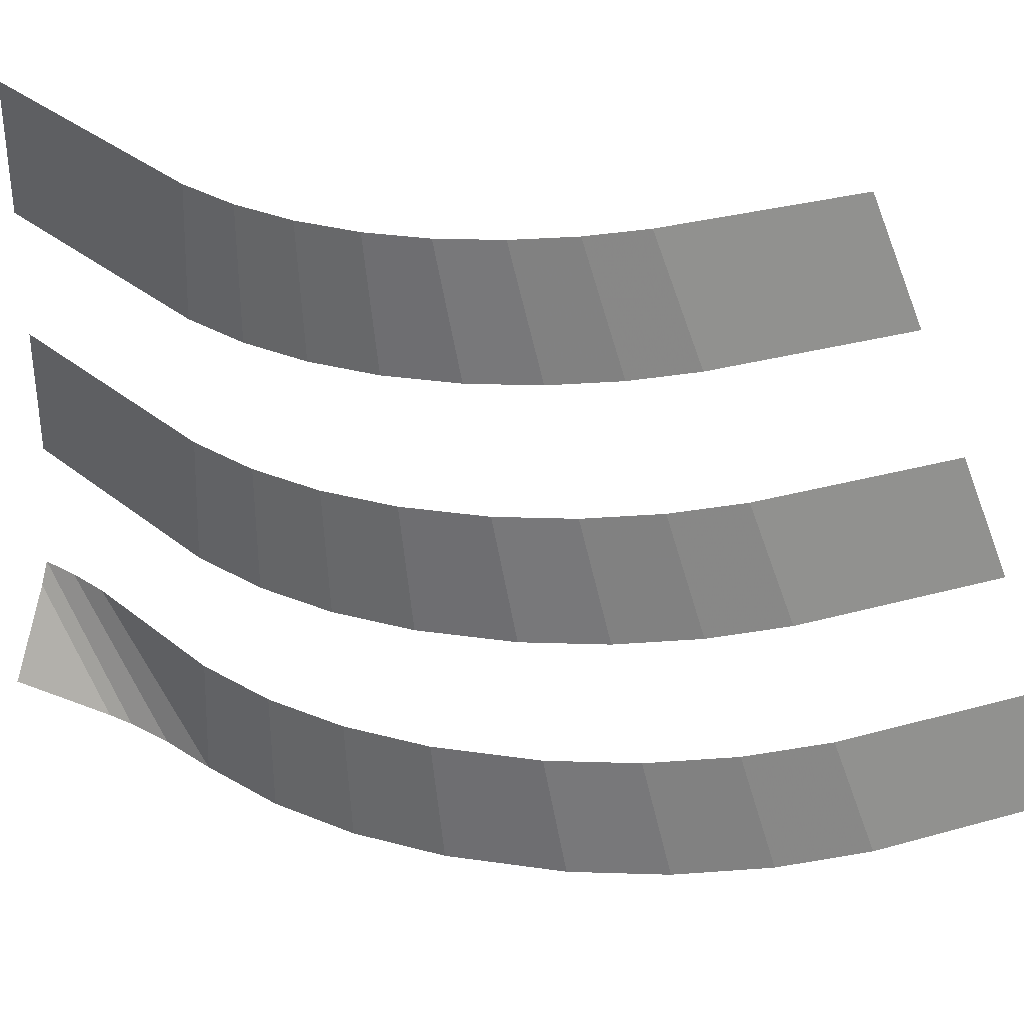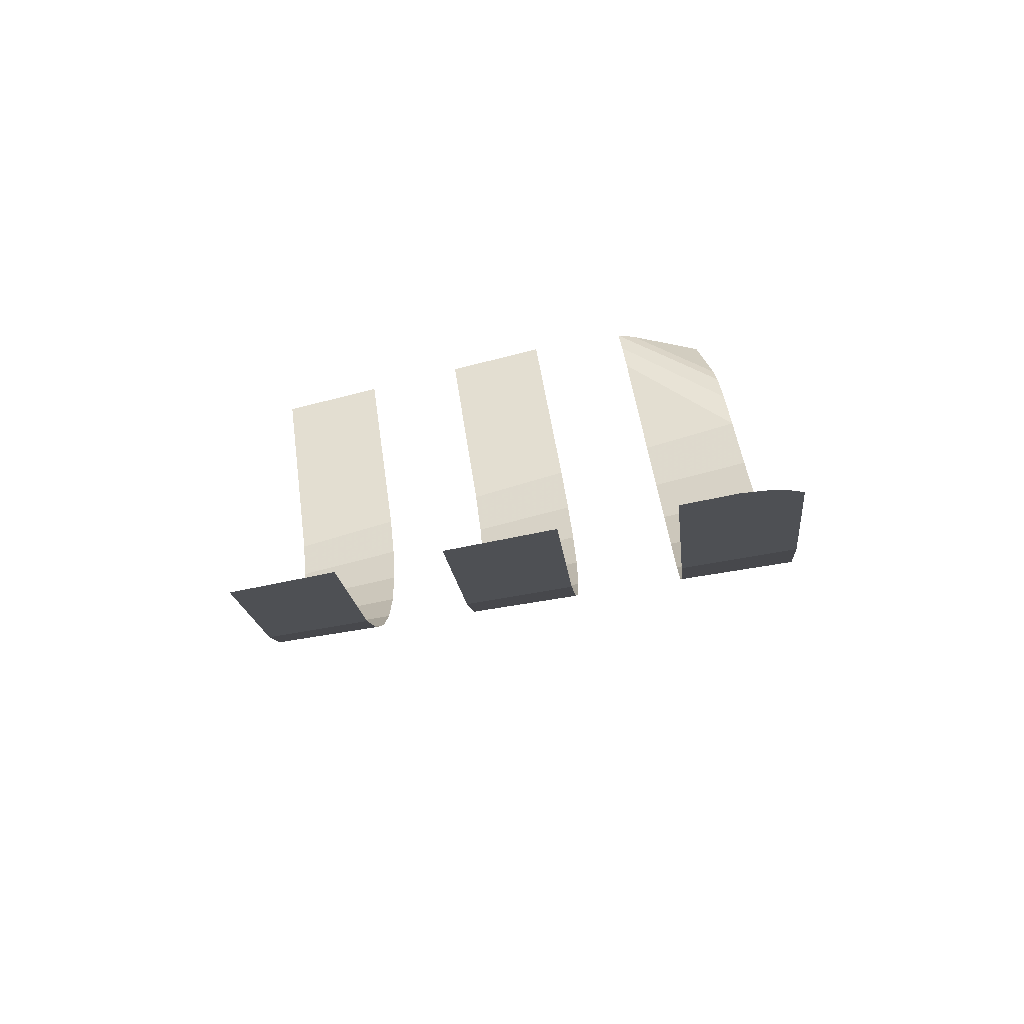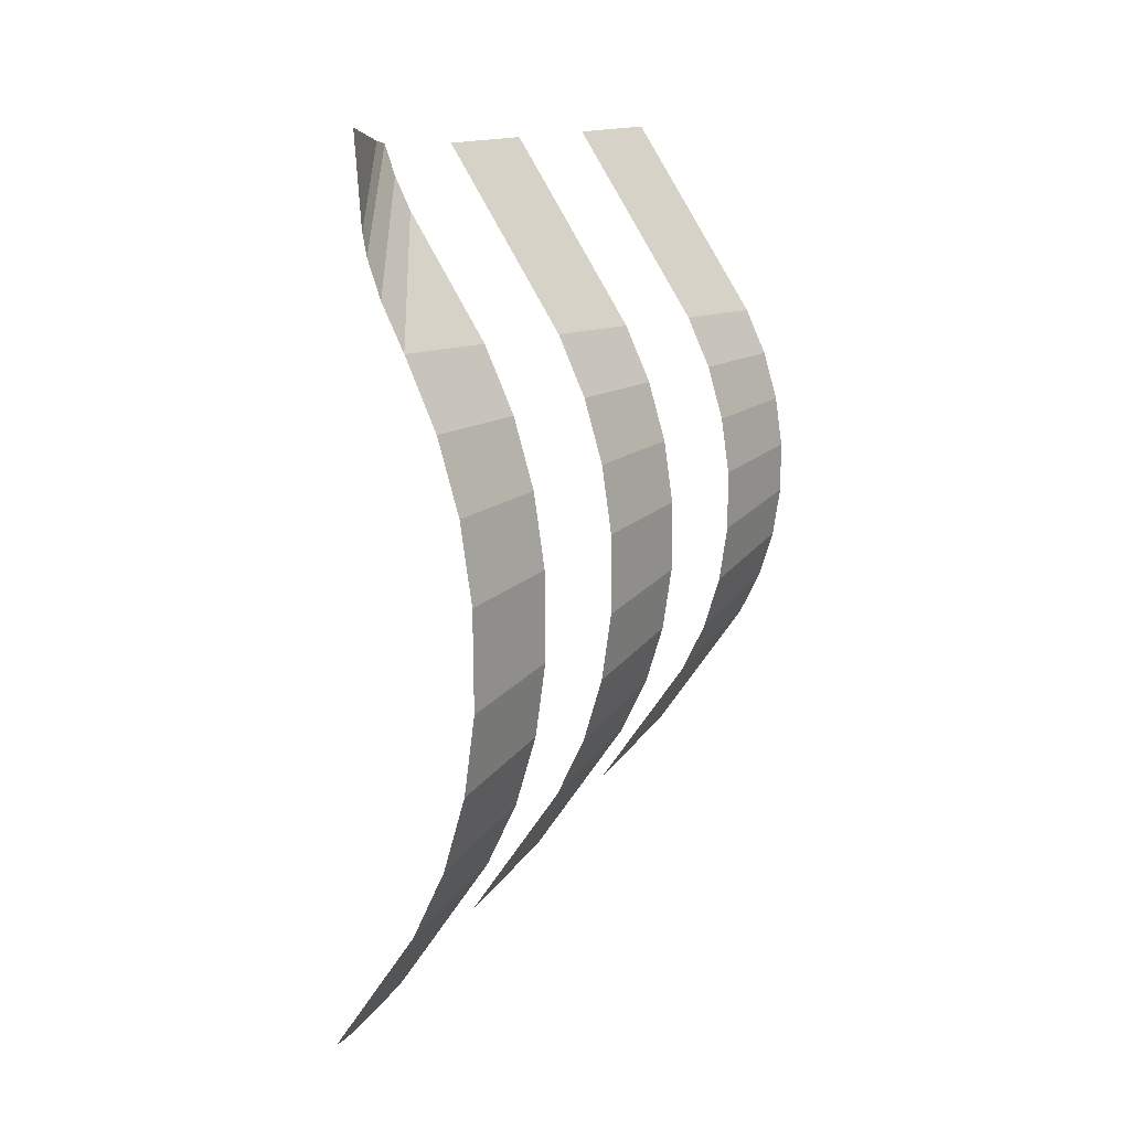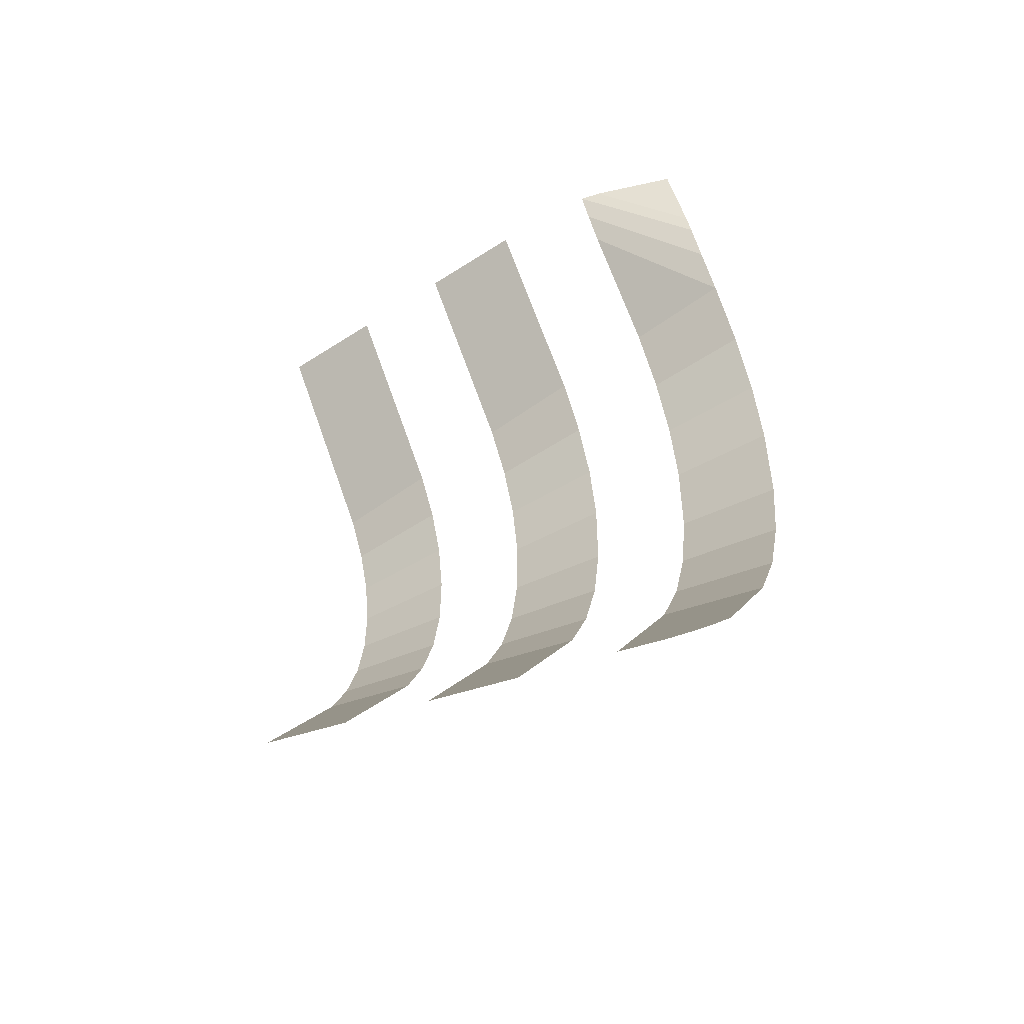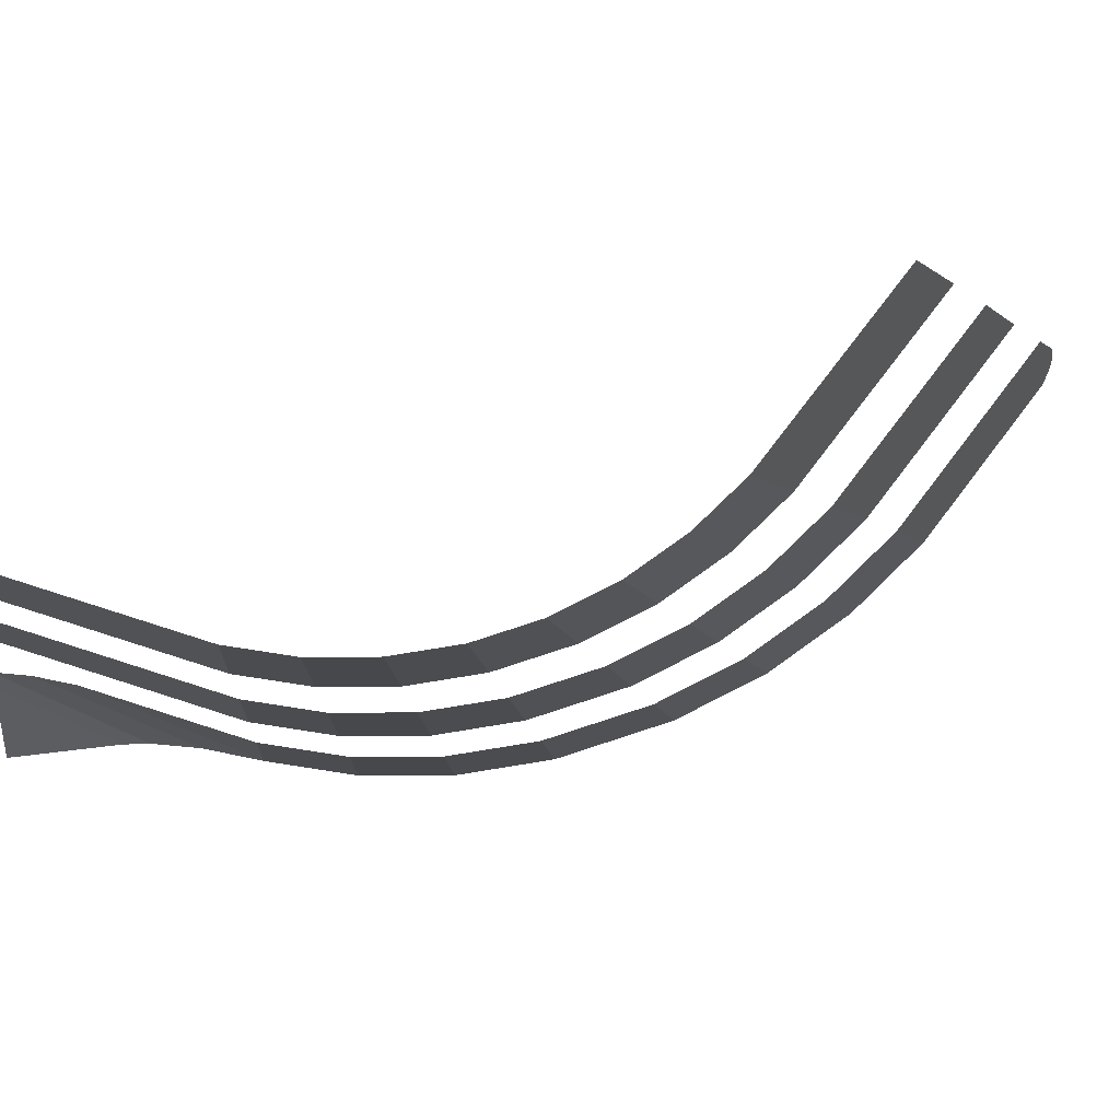
<metadata>
{"format":"obj","ext":"obj","renderer":"f3d","projection":"perspective","resolution":1024,"background":"white","views":[{"elev":34.3,"azim":-78.4,"up":"+Z"},{"elev":-74.3,"azim":104.1,"up":"+Y"},{"elev":15.0,"azim":-144.7,"up":"+Y"},{"elev":-52.3,"azim":125.1,"up":"+Y"},{"elev":77.8,"azim":-108.1,"up":"+Z"}]}
</metadata>
<code>
v 0.9391 -4.303 -5.981
v 0.9001 -4.078 -5.39
v 0.7844 -4.259 -6.598
v 0.9158 -4.343 -6.239
v 0.8633 -4.327 -6.444
v 0.9158 -4.343 -6.239
v 0.7844 -4.259 -6.598
v -0.2607 -2.747 -6.527
v 0.7844 -4.259 -6.598
v 0.9001 -4.078 -5.39
v -0.311 -2.326 -5.308
v -0.6703 -1.916 -6.51
v -0.2607 -2.747 -6.527
v -0.311 -2.326 -5.308
v -0.6895 -1.558 -5.293
v -0.951 -1.033 -6.507
v -0.6703 -1.916 -6.51
v -0.6895 -1.558 -5.293
v -0.9488 -0.7418 -5.289
v -1.093 -0.1255 -6.512
v -0.951 -1.033 -6.507
v -0.9488 -0.7418 -5.289
v -1.08 0.09745 -5.294
v -1.093 0.9731 -6.521
v -1.093 -0.1255 -6.512
v -1.08 0.09745 -5.294
v -1.08 1.089 -5.302
v -0.9549 1.846 -6.529
v -1.093 0.9731 -6.521
v -1.08 1.089 -5.302
v -0.952 1.9 -5.31
v -0.9549 1.846 -6.529
v -0.952 1.9 -5.31
v -0.71 2.647 -5.316
v -0.6955 2.647 -6.536
v -0.6955 2.647 -6.536
v -0.71 2.647 -5.316
v -0.354 3.347 -5.321
v -0.3141 3.397 -6.541
v -0.3616 -1.902 -4.079
v 0.8212 -3.612 -4.159
v 0.748 -3.155 -2.929
v -0.4123 -1.477 -2.85
v -0.7088 -1.197 -4.065
v -0.3616 -1.902 -4.079
v -0.4123 -1.477 -2.85
v -0.7281 -0.836 -2.837
v -0.9467 -0.4483 -4.062
v -0.7088 -1.197 -4.065
v -0.7281 -0.836 -2.837
v -0.9445 -0.1548 -2.834
v -1.067 0.3223 -4.066
v -0.9467 -0.4483 -4.062
v -0.9445 -0.1548 -2.834
v -1.054 0.5471 -2.838
v -1.067 1.206 -4.073
v -1.067 0.3223 -4.066
v -1.054 0.5471 -2.838
v -1.054 1.323 -2.844
v -0.9491 1.954 -4.08
v -1.067 1.206 -4.073
v -1.054 1.323 -2.844
v -0.9461 2.008 -2.851
v -0.9491 1.954 -4.08
v -0.9461 2.008 -2.851
v -0.7391 2.647 -2.856
v -0.7245 2.647 -4.086
v -0.7245 2.647 -4.086
v -0.7391 2.647 -2.856
v -0.4346 3.246 -2.86
v -0.3943 3.296 -4.091
v -0.3943 3.296 -4.091
v -0.4346 3.246 -2.86
v 1.012 5.242 -2.873
v 1.011 5.235 -4.103
v -0.4629 -1.052 -1.62
v 0.6692 -2.69 -1.697
v 0.5864 -2.21 -0.4361
v -0.5148 -0.6174 -0.3611
v -0.7474 -0.4749 -1.609
v -0.4629 -1.052 -1.62
v -0.5148 -0.6174 -0.3611
v -0.7672 -0.1051 -0.3508
v -0.9424 0.1386 -1.606
v -0.7474 -0.4749 -1.609
v -0.7672 -0.1051 -0.3508
v -0.9402 0.4393 -0.3487
v -1.041 0.7719 -1.61
v -0.9424 0.1386 -1.606
v -0.9402 0.4393 -0.3487
v -1.028 1.002 -0.3515
v -1.041 1.44 -1.615
v -1.041 0.7719 -1.61
v -1.028 1.002 -0.3515
v -1.028 1.56 -0.3564
v -0.9432 2.062 -1.621
v -1.041 1.44 -1.615
v -1.028 1.56 -0.3564
v -0.9402 2.118 -0.3616
v -0.9432 2.062 -1.621
v -0.9402 2.118 -0.3616
v -0.7685 2.647 -0.366
v -0.7536 2.647 -1.626
v -0.7536 2.647 -1.626
v -0.7685 2.647 -0.366
v -0.5161 3.144 -0.3695
v -0.4748 3.195 -1.63
v -0.4748 3.195 -1.63
v -0.5161 3.144 -0.3695
v 1.015 5.256 -0.3831
v 1.014 5.249 -1.643
v -0.3141 3.397 -6.541
v -0.354 3.347 -5.321
v 0.5767 4.631 -5.329
v -0.03646 3.884 -6.54
v -0.3141 3.397 -6.541
v 0.5767 4.631 -5.329
v 0.7722 4.974 -5.328
v 0.138 4.293 -6.529
v -0.03646 3.884 -6.54
v 0.7722 4.974 -5.328
v 0.9068 5.289 -5.32
v 0.2052 4.528 -6.512
v 0.138 4.293 -6.529
v 0.9068 5.289 -5.32
v 0.8228 5.329 -5.541
v 0.2052 4.528 -6.512
v 0.8228 5.329 -5.541
v 0.3827 5.508 -6.398
g mesh7447082
f 1 2 3
f 3 4 1
f 5 6 7
f 8 9 10
f 10 11 8
f 12 13 14
f 14 15 12
f 16 17 18
f 18 19 16
f 20 21 22
f 22 23 20
f 24 25 26
f 26 27 24
f 28 29 30
f 30 31 28
f 32 33 34
f 34 35 32
f 36 37 38
f 38 39 36
f 40 41 42
f 42 43 40
f 44 45 46
f 46 47 44
f 48 49 50
f 50 51 48
f 52 53 54
f 54 55 52
f 56 57 58
f 58 59 56
f 60 61 62
f 62 63 60
f 64 65 66
f 66 67 64
f 68 69 70
f 70 71 68
f 72 73 74
f 74 75 72
f 76 77 78
f 78 79 76
f 80 81 82
f 82 83 80
f 84 85 86
f 86 87 84
f 88 89 90
f 90 91 88
f 92 93 94
f 94 95 92
f 96 97 98
f 98 99 96
f 100 101 102
f 102 103 100
f 104 105 106
f 106 107 104
f 108 109 110
f 110 111 108
f 112 113 114
f 115 116 117
f 117 118 115
f 119 120 121
f 121 122 119
f 123 124 125
f 125 126 123
f 127 128 129

</code>
